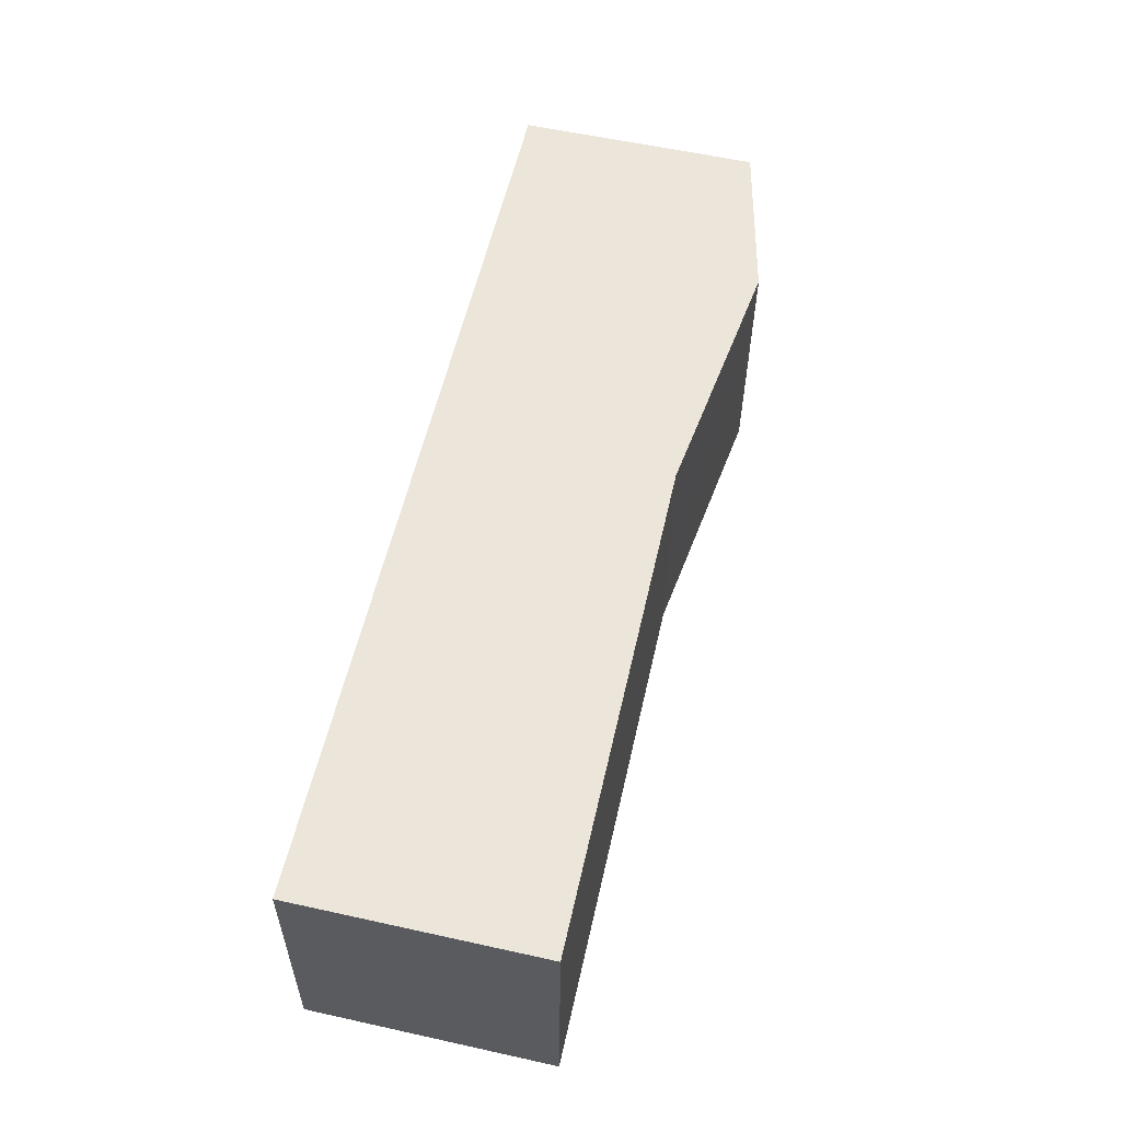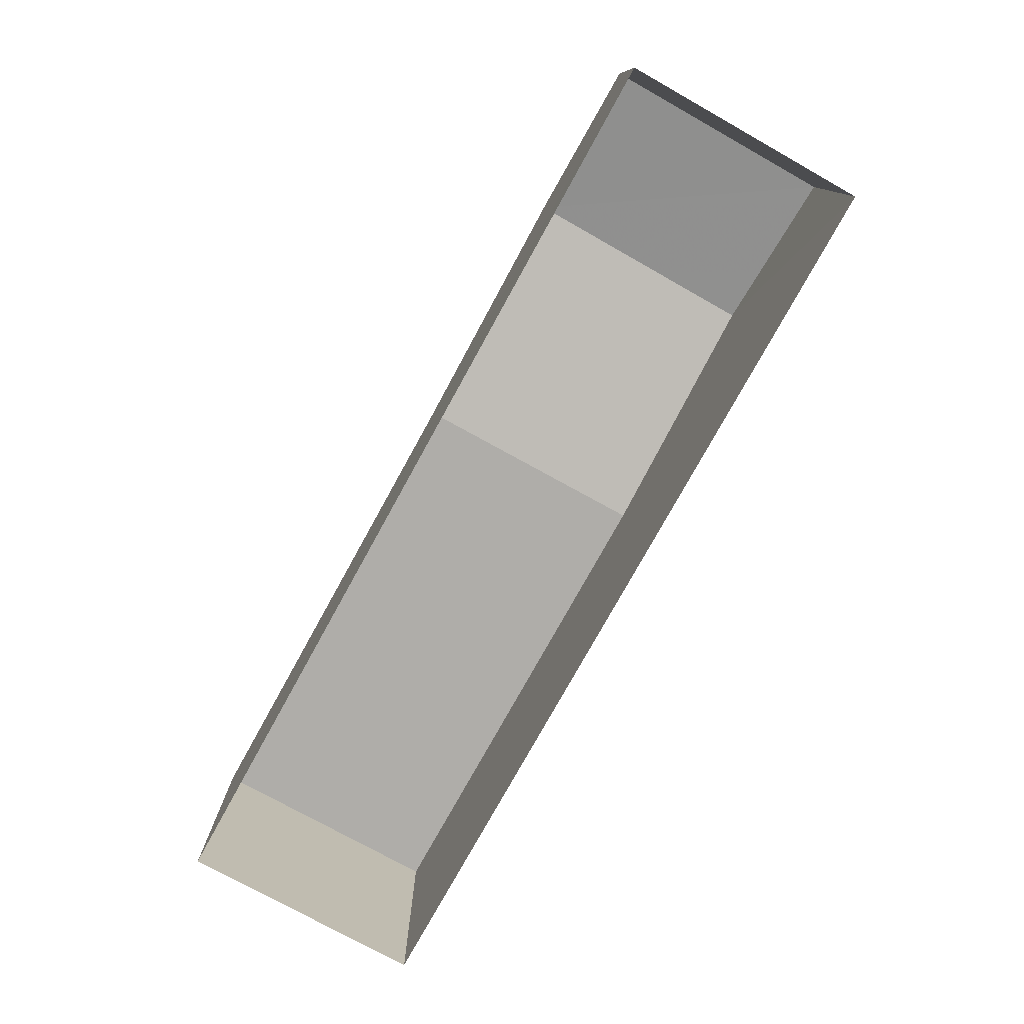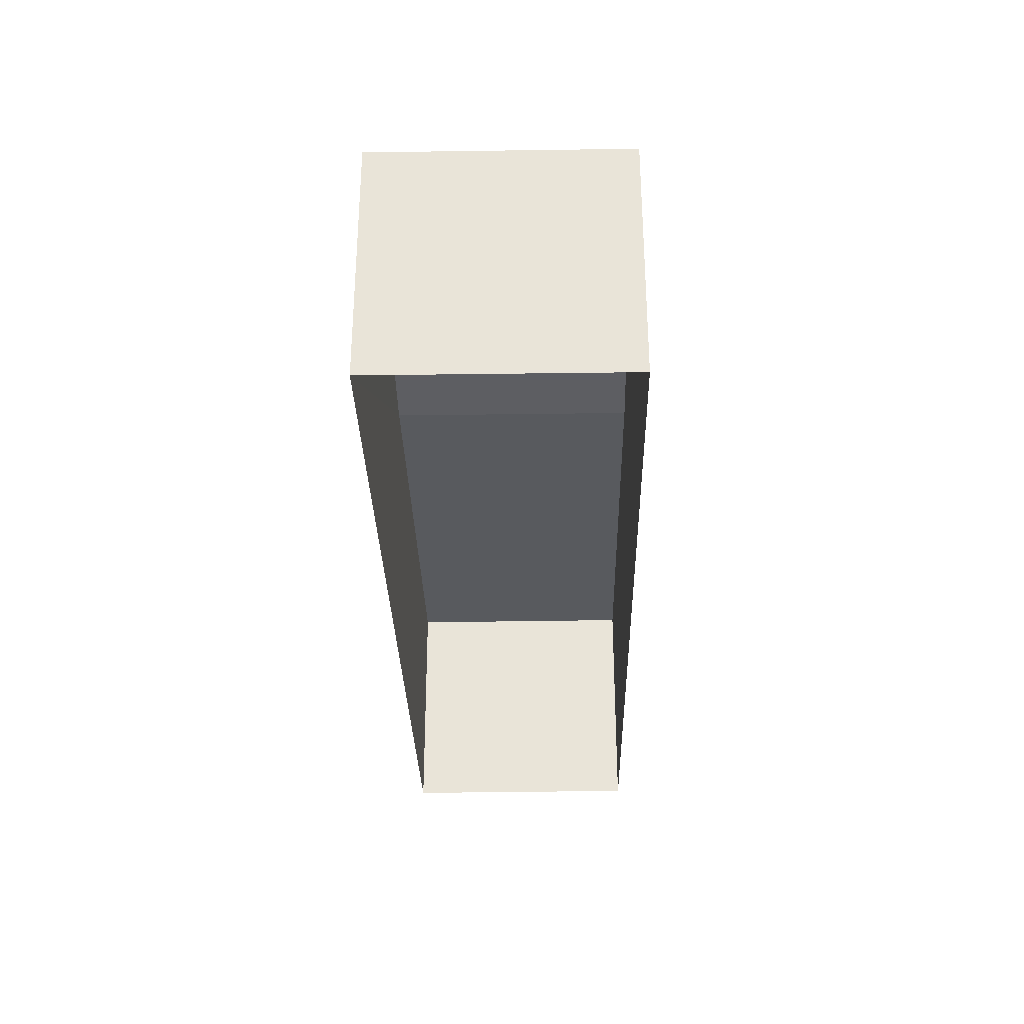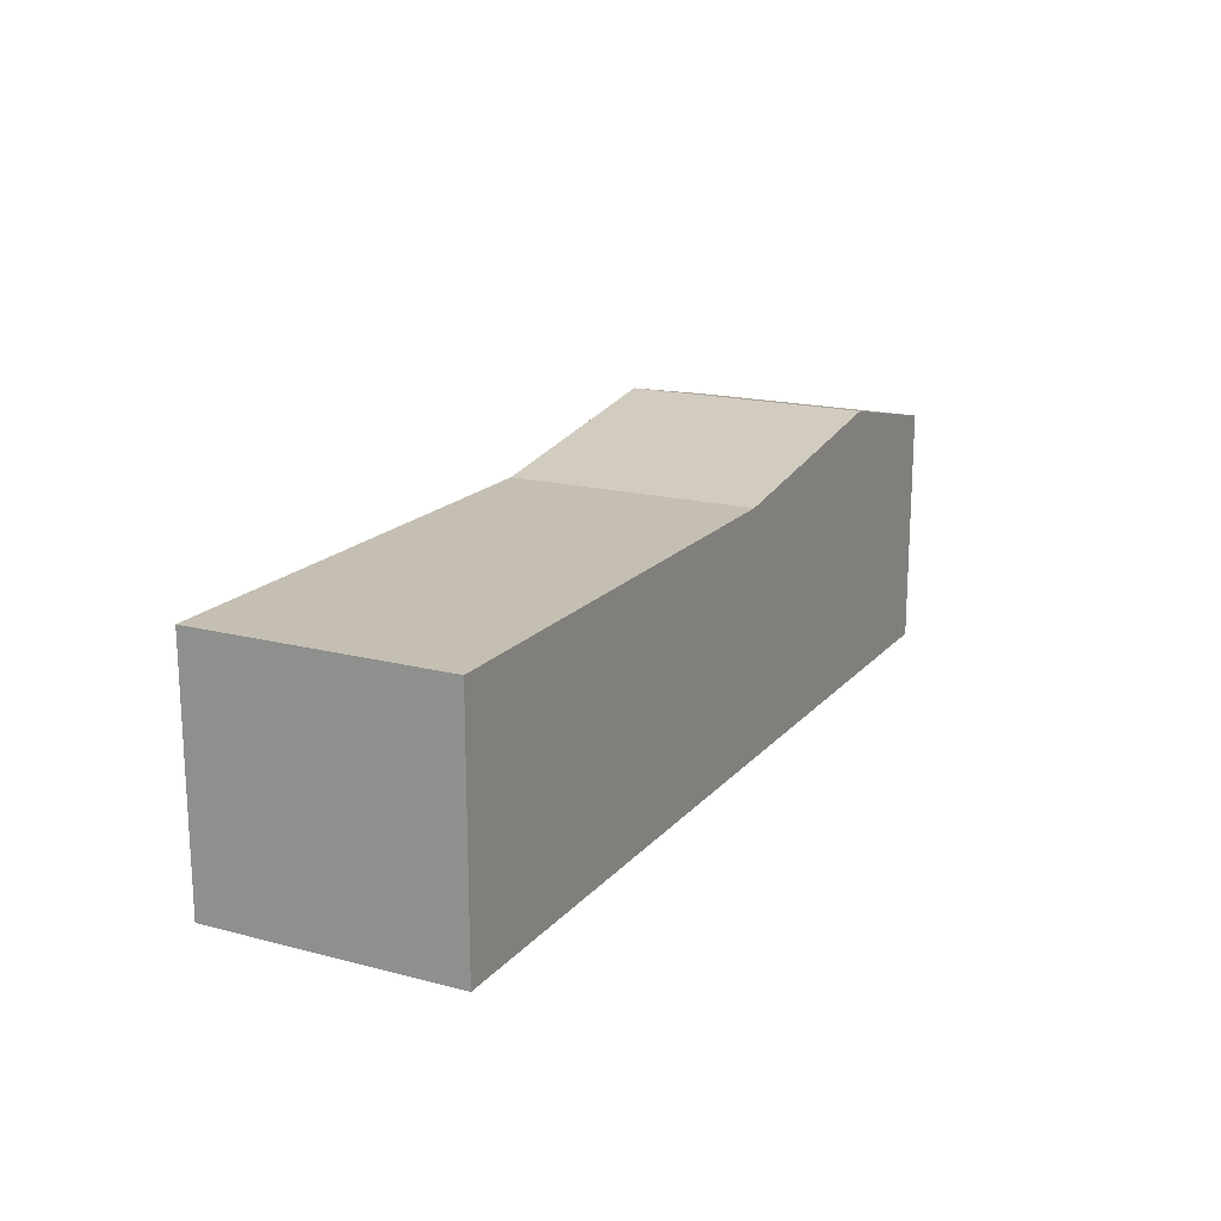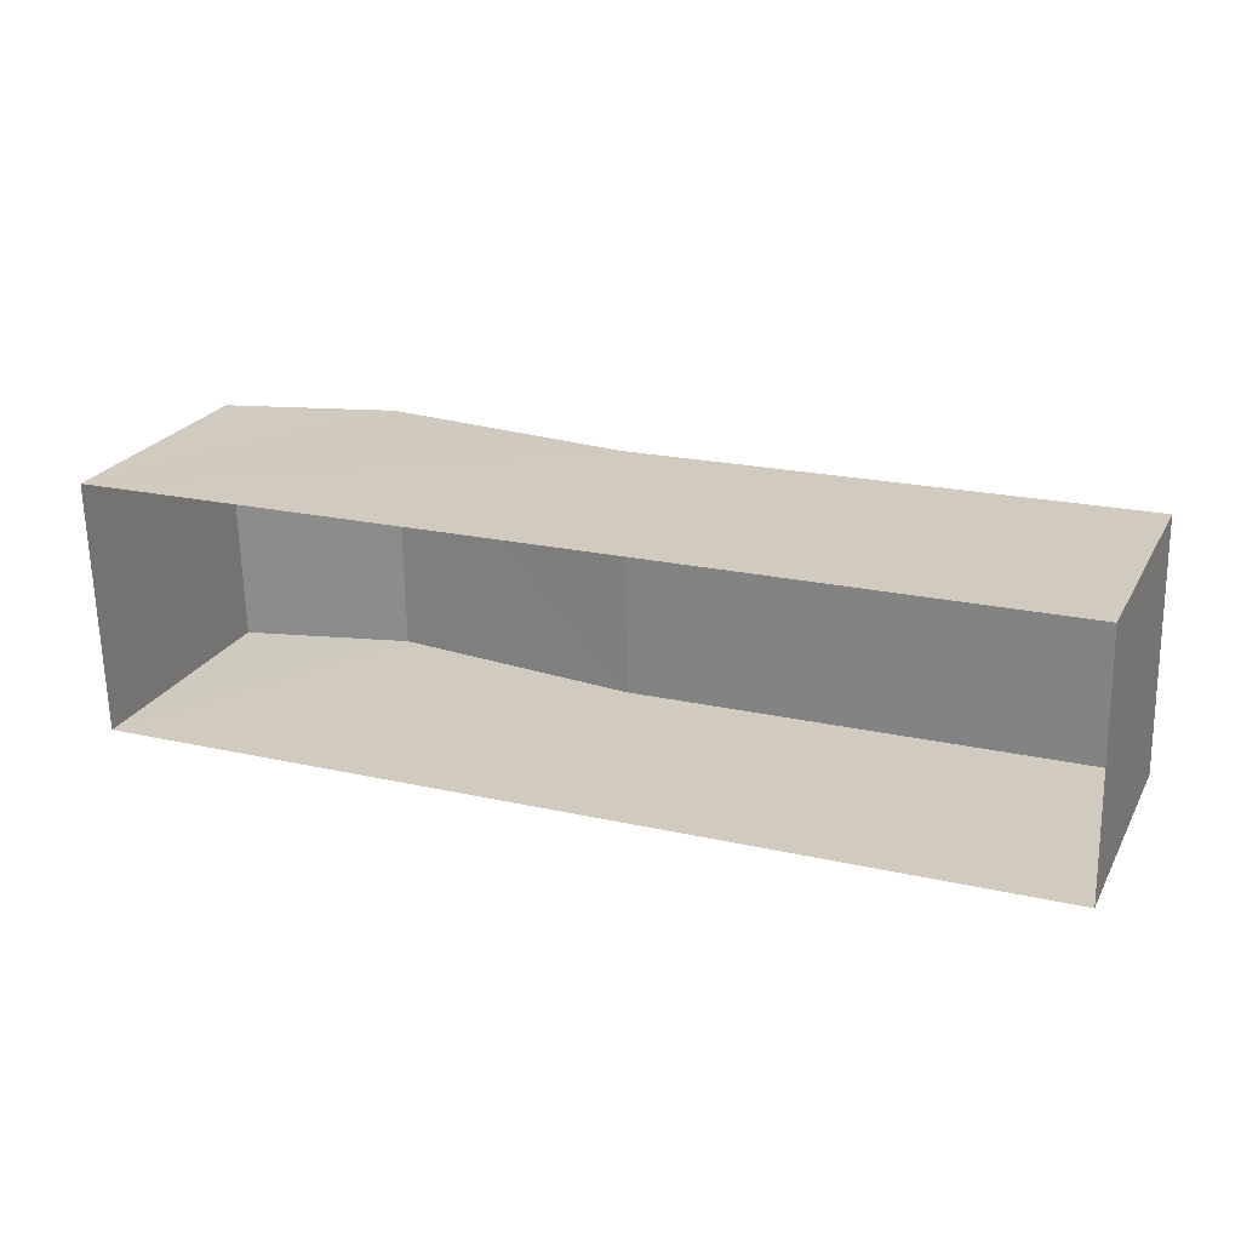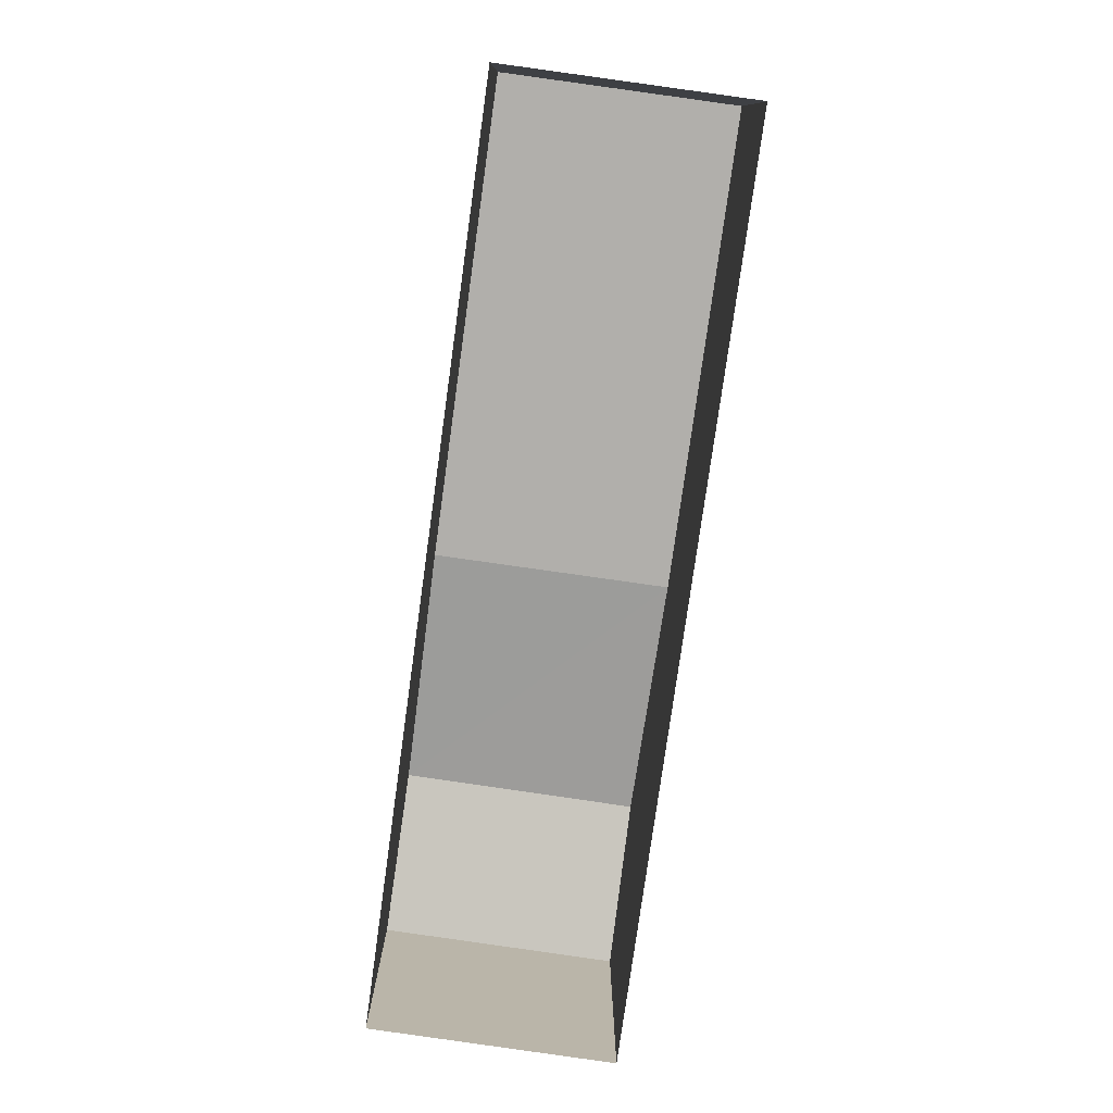
<metadata>
{"format":"obj","ext":"obj","renderer":"f3d","projection":"perspective","resolution":1024,"background":"white","views":[{"elev":57.4,"azim":-77.4,"up":"+Y"},{"elev":-77.4,"azim":59.8,"up":"+Z"},{"elev":-30.5,"azim":90.0,"up":"+Z"},{"elev":17.7,"azim":-64.2,"up":"+Z"},{"elev":24.0,"azim":-157.6,"up":"+Y"},{"elev":-78.1,"azim":-99.2,"up":"+Z"}]}
</metadata>
<code>
v -3.726e+05 -1.045e+05 27.98
v -3.725e+05 -1.045e+05 27.98
v -3.725e+05 -1.045e+05 27.98
v -3.726e+05 -1.045e+05 27.98
v -3.725e+05 -1.045e+05 33.29
v -3.726e+05 -1.045e+05 33.29
v -3.726e+05 -1.045e+05 33.29
v -3.725e+05 -1.045e+05 33.29
v -3.725e+05 -1.045e+05 34.1
v -3.725e+05 -1.045e+05 34.1
v -3.725e+05 -1.045e+05 33.29
v -3.725e+05 -1.045e+05 33.29
f 1 2 3
f 1 4 2
f 5 6 7
f 8 5 7
f 9 5 8
f 10 9 8
f 10 11 9
f 10 12 11
f 10 3 12
f 1 3 8
f 7 1 8
f 3 10 8
f 7 4 1
f 7 6 4
f 12 3 2
f 11 12 2
f 5 9 2
f 6 5 4
f 9 11 2
f 5 2 4

</code>
